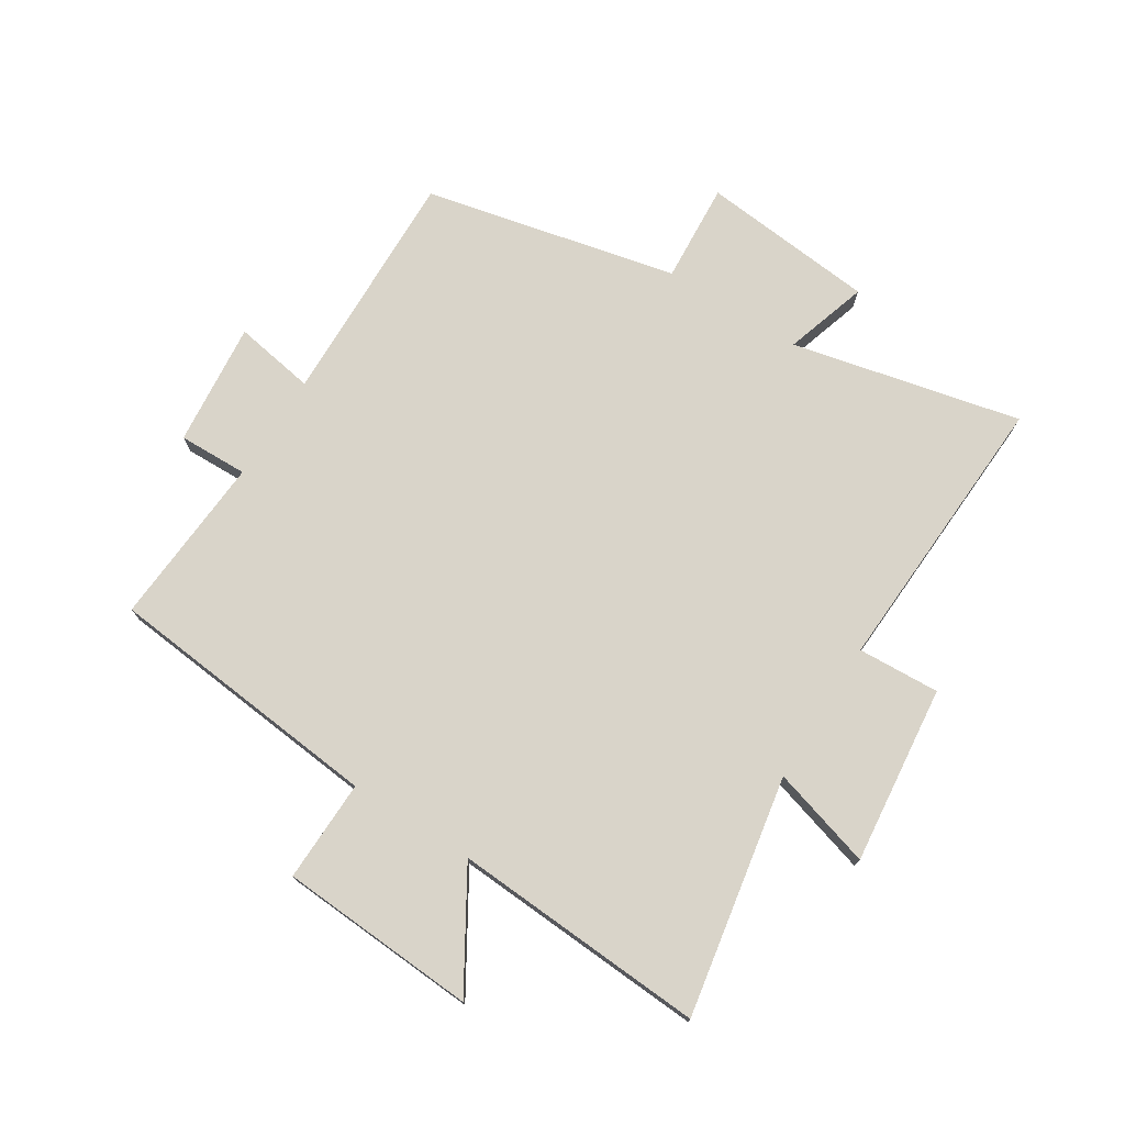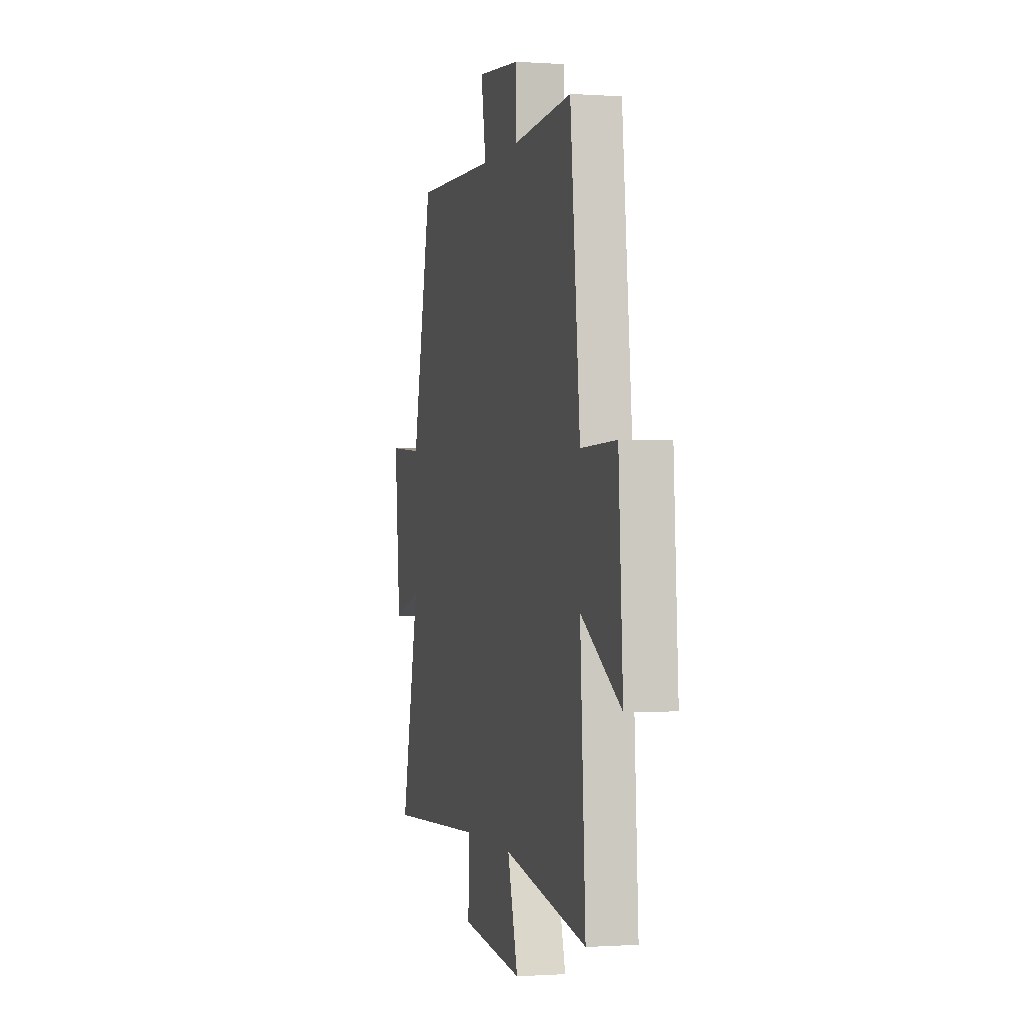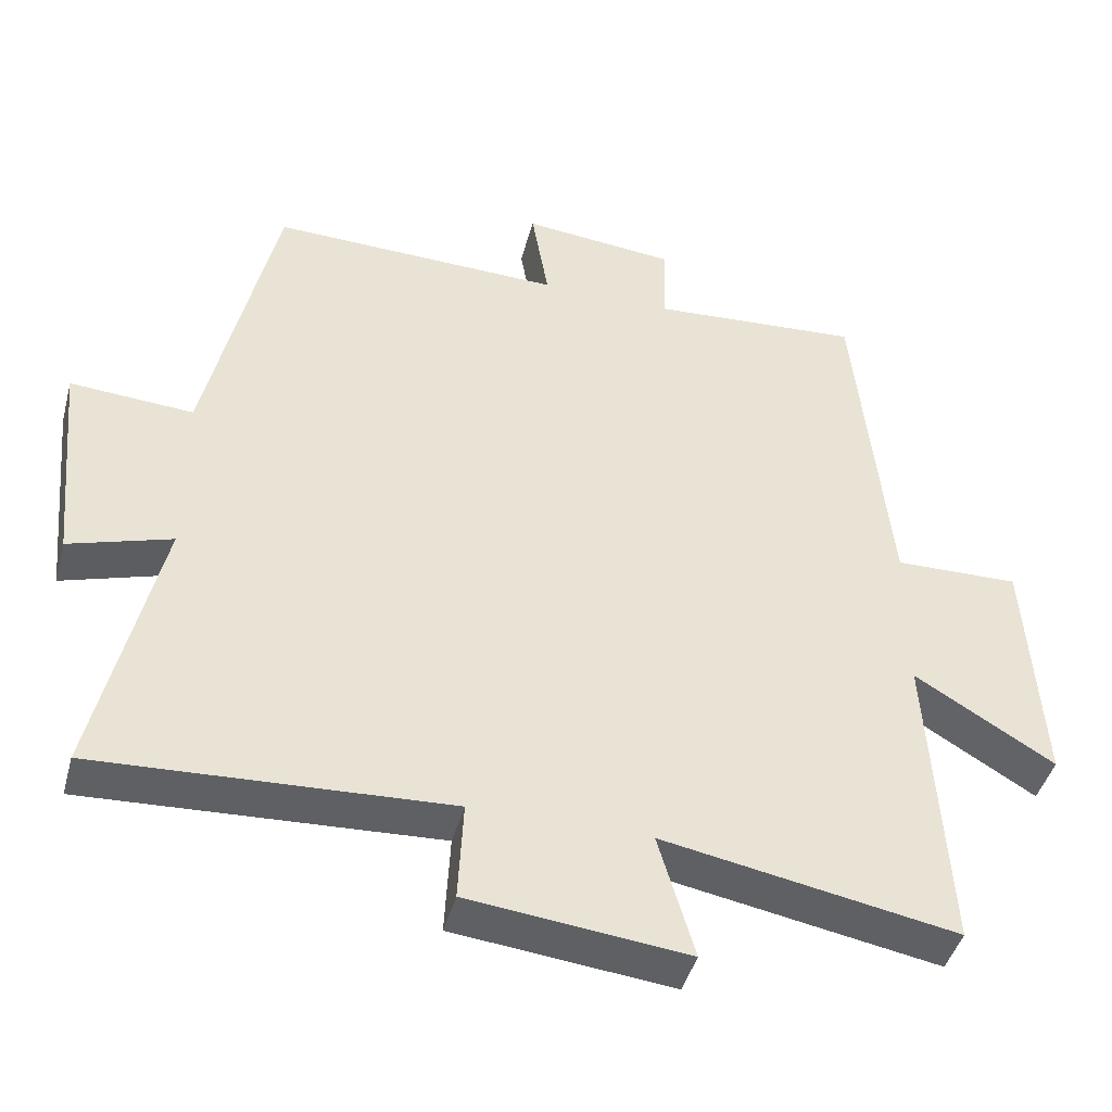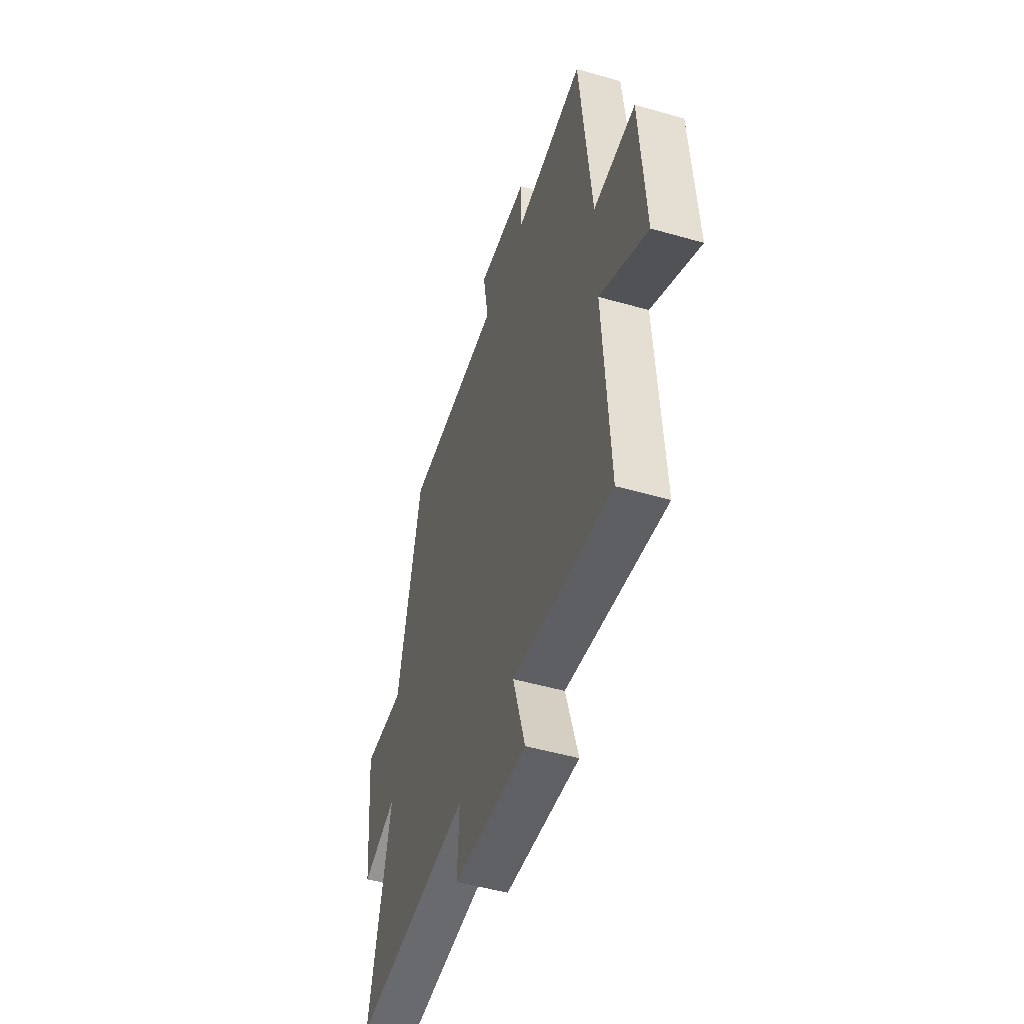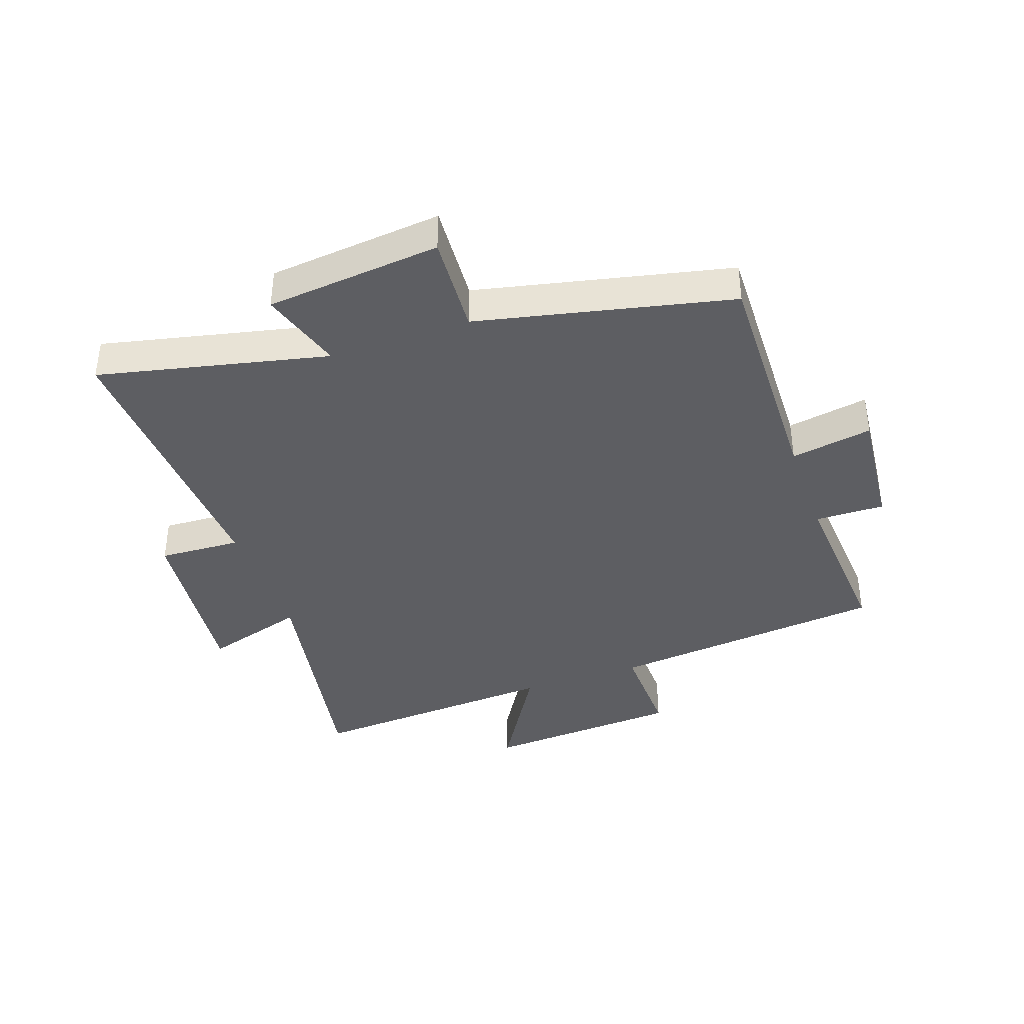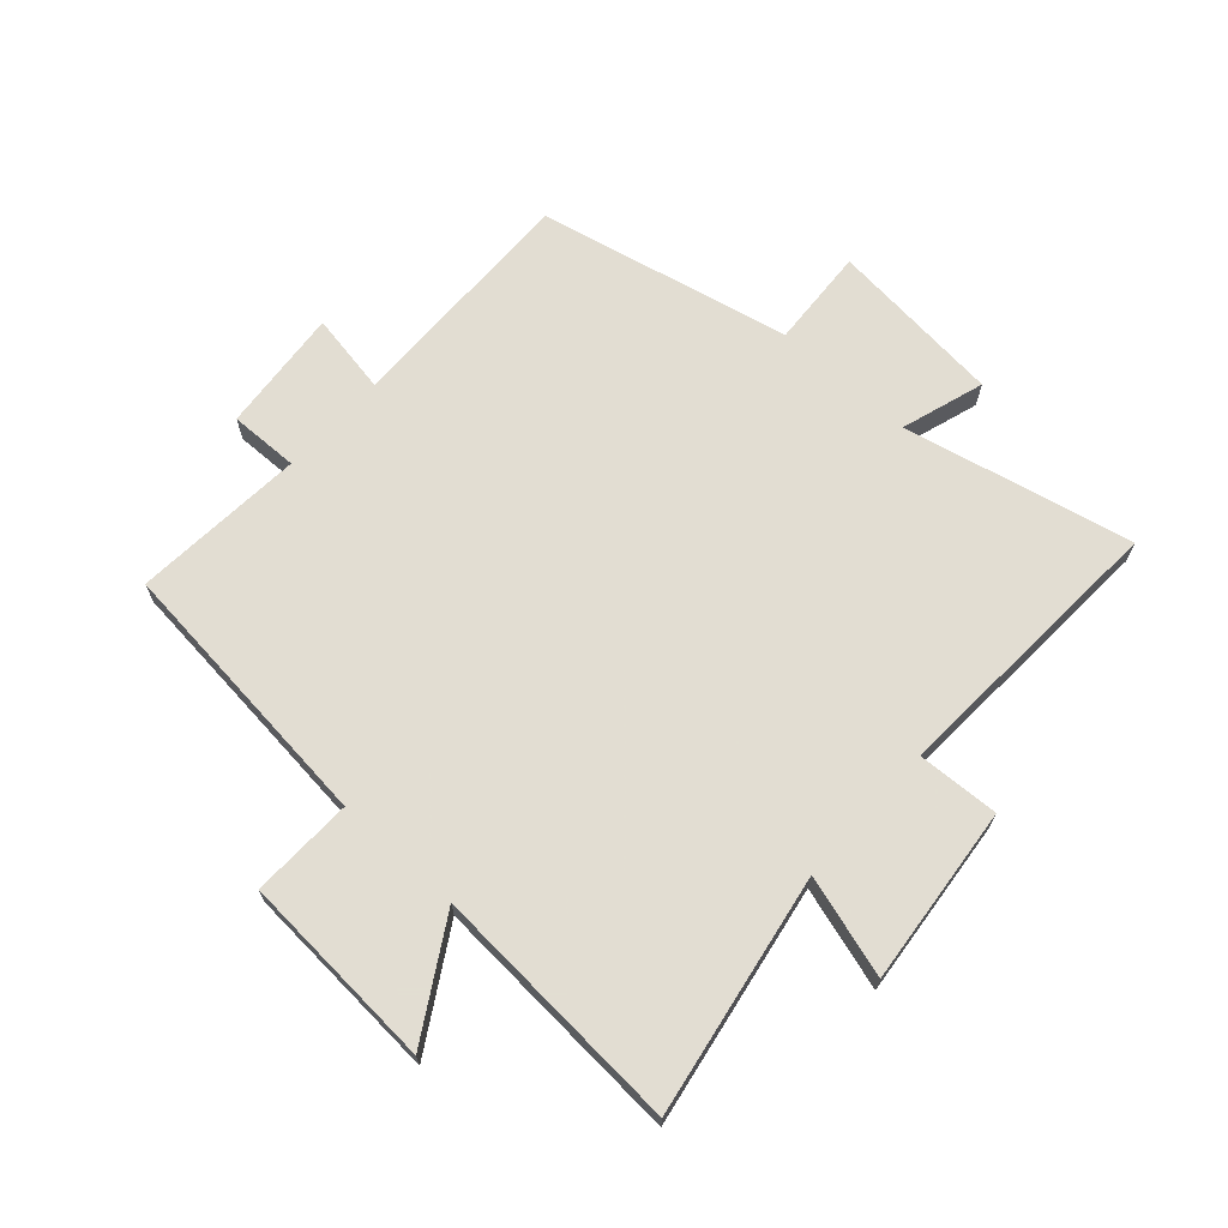
<metadata>
{"format":"obj","ext":"obj","renderer":"f3d","projection":"perspective","resolution":1024,"background":"white","views":[{"elev":74.9,"azim":122.3,"up":"+Y"},{"elev":-0.7,"azim":75.7,"up":"+Z"},{"elev":-43.8,"azim":-14.9,"up":"+Z"},{"elev":-50.3,"azim":72.6,"up":"+Z"},{"elev":-39.2,"azim":-70.6,"up":"+Y"},{"elev":68.1,"azim":132.3,"up":"+Y"}]}
</metadata>
<code>
v -0.406 0.07 0.51
v -0.011 0.07 0.5
v -0.034 0.07 0.635
v 0.172 0.07 0.615
v 0.169 0.07 0.5
v 0.454 0.07 0.52
v 0.5 0.07 0.059
v 0.669 0.07 0.063
v 0.689 0.07 -0.265
v 0.5 0.07 -0.151
v 0.525 0.07 -0.572
v 0.128 0.07 -0.5
v 0.177 0.07 -0.668
v -0.119 0.07 -0.636
v -0.112 0.07 -0.5
v -0.586 0.07 -0.524
v -0.5 0.07 -0.145
v -0.638 0.07 -0.188
v -0.666 0.07 0.102
v -0.5 0.07 0.091
v -0.406 0 0.51
v -0.011 0 0.5
v -0.034 0 0.635
v 0.172 0 0.615
v 0.169 0 0.5
v 0.454 0 0.52
v 0.5 0 0.059
v 0.669 0 0.063
v 0.689 0 -0.265
v 0.5 0 -0.151
v 0.525 0 -0.572
v 0.128 0 -0.5
v 0.177 0 -0.668
v -0.119 0 -0.636
v -0.112 0 -0.5
v -0.586 0 -0.524
v -0.5 0 -0.145
v -0.638 0 -0.188
v -0.666 0 0.102
v -0.5 0 0.091
f 17 18 19 20
f 17 20 1 2
f 15 16 17 2
f 12 13 14 15
f 12 15 2
f 10 11 12 2
f 7 8 9 10
f 5 6 7 10
f 5 10 2 3
f 3 4 5
f 40 39 38 37
f 22 21 40 37
f 22 37 36 35
f 35 34 33 32
f 22 35 32
f 22 32 31 30
f 30 29 28 27
f 30 27 26 25
f 23 22 30 25
f 25 24 23
f 1 21 22 2
f 2 22 23 3
f 3 23 24 4
f 4 24 25 5
f 5 25 26 6
f 6 26 27 7
f 7 27 28 8
f 8 28 29 9
f 9 29 30 10
f 10 30 31 11
f 11 31 32 12
f 12 32 33 13
f 13 33 34 14
f 14 34 35 15
f 15 35 36 16
f 16 36 37 17
f 17 37 38 18
f 18 38 39 19
f 19 39 40 20
f 20 40 21 1

</code>
